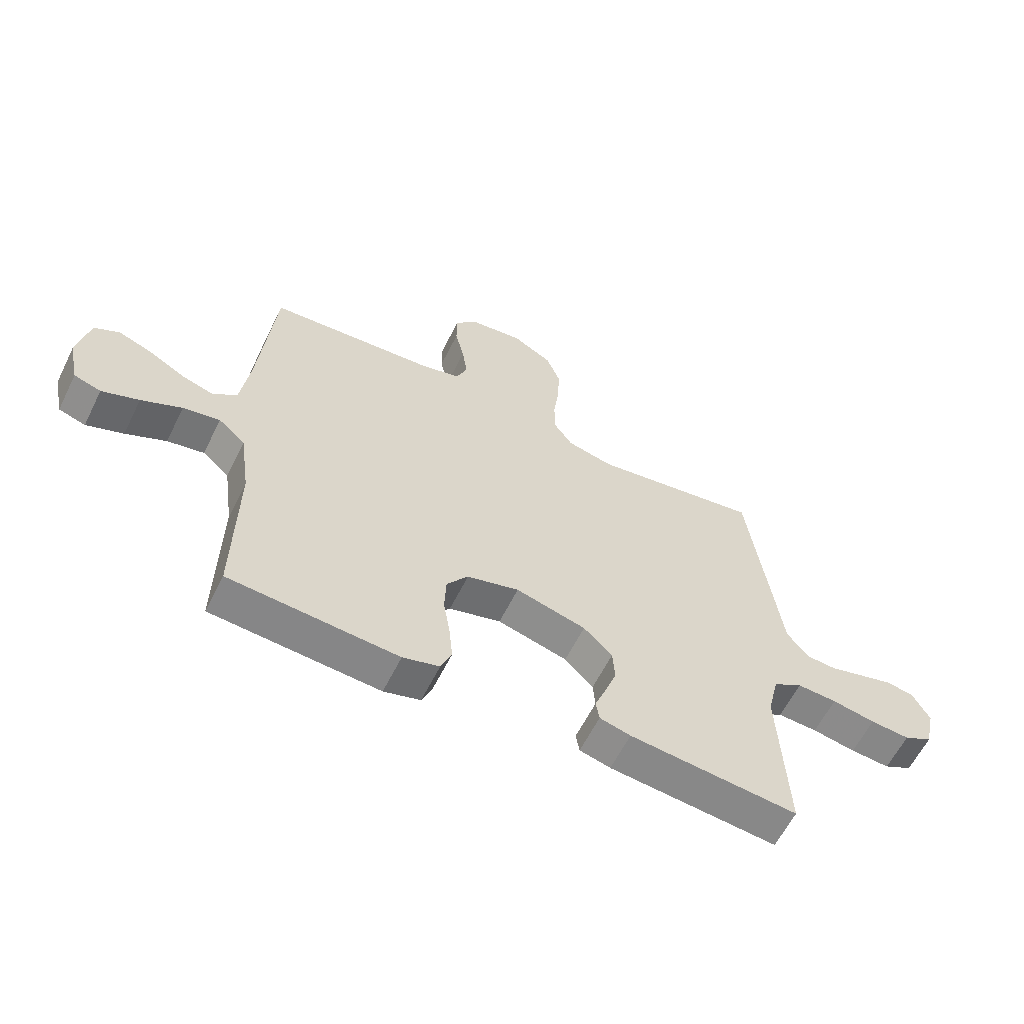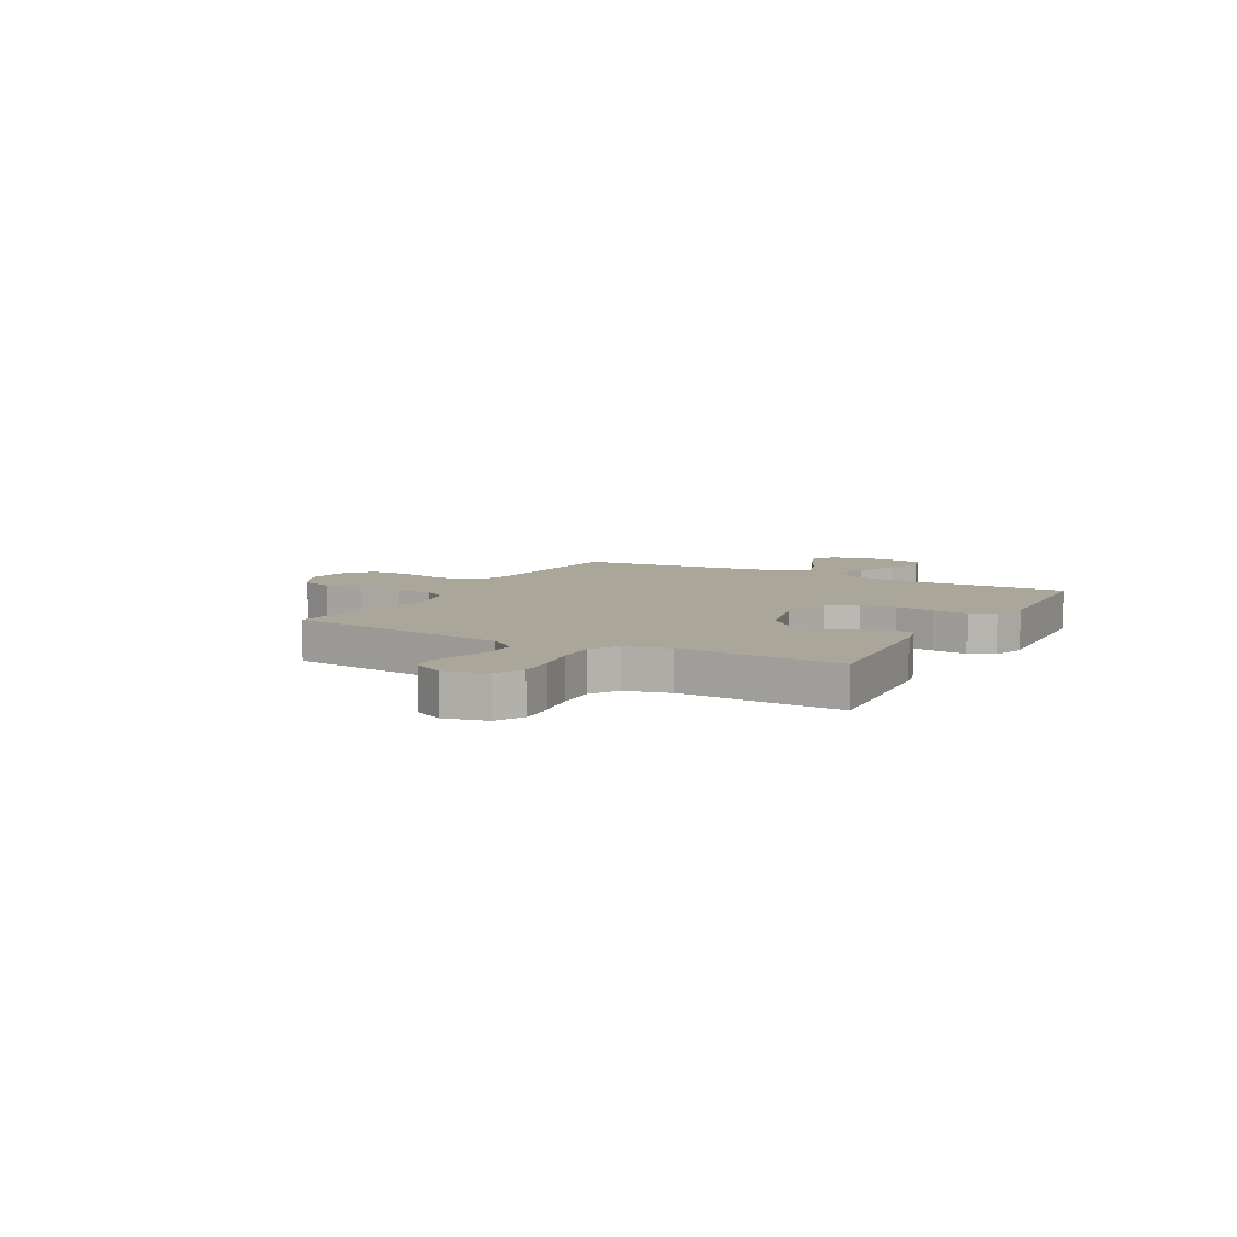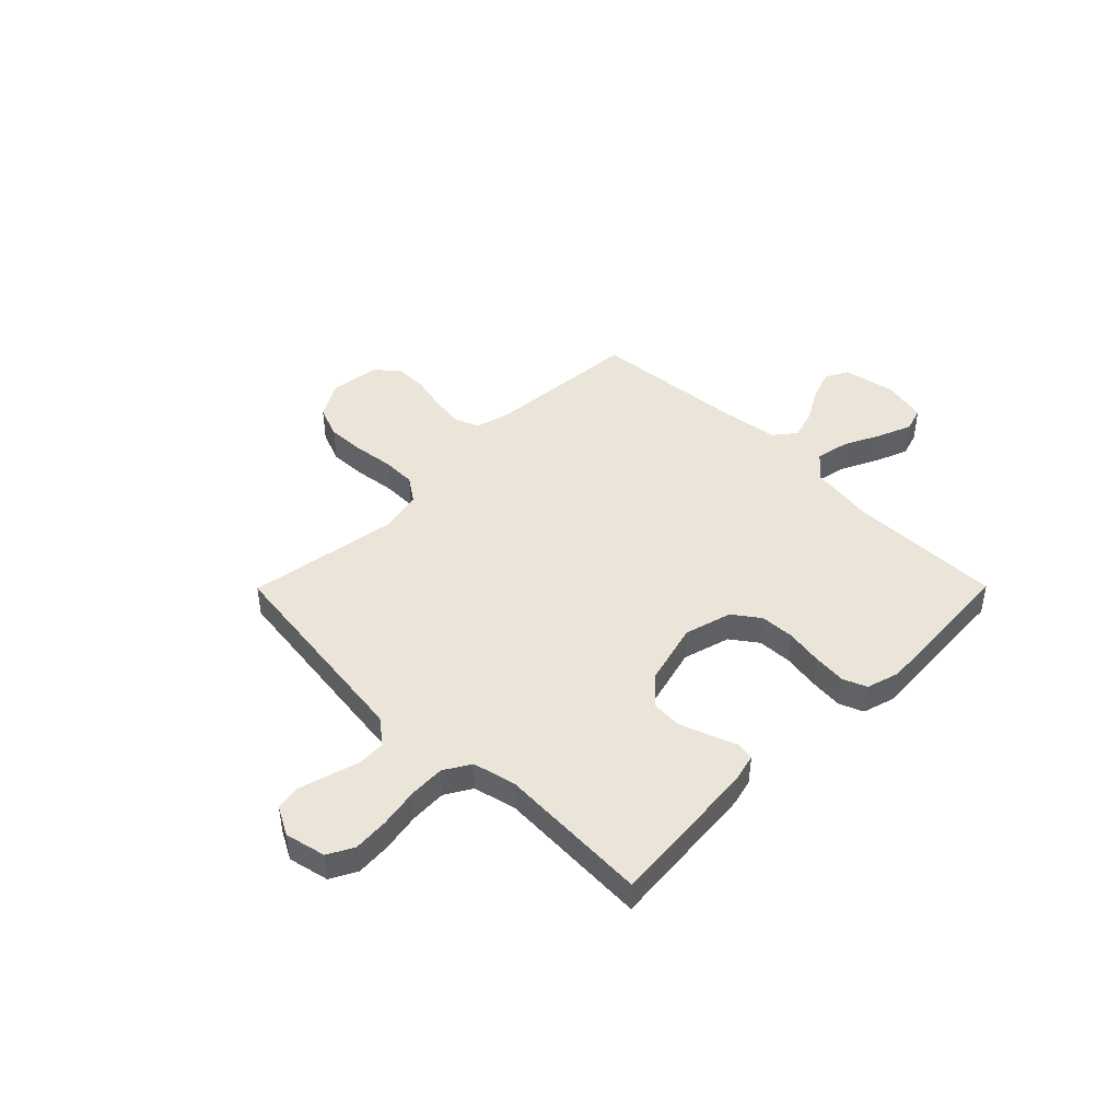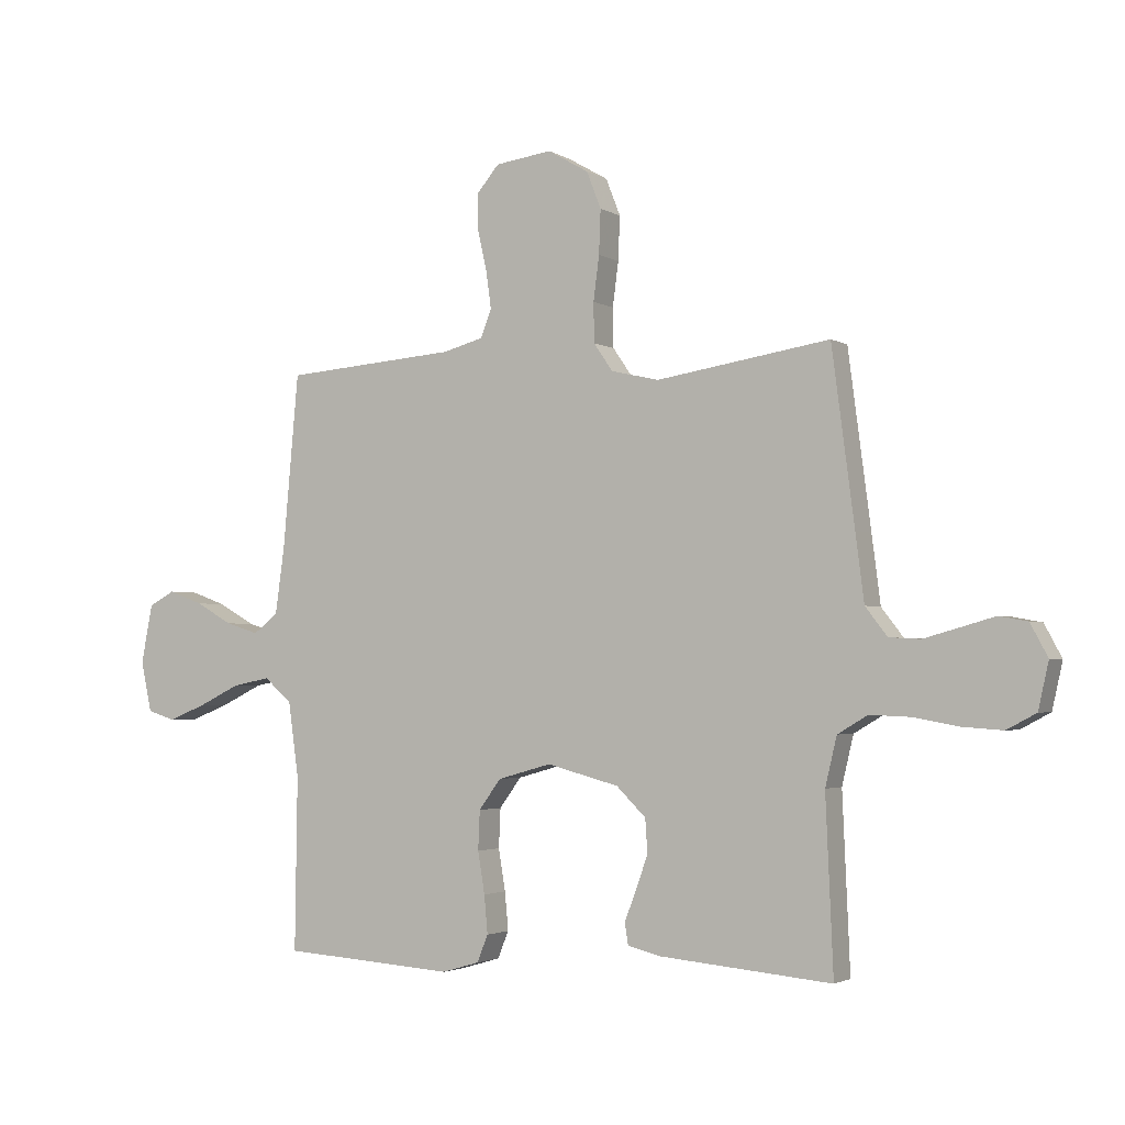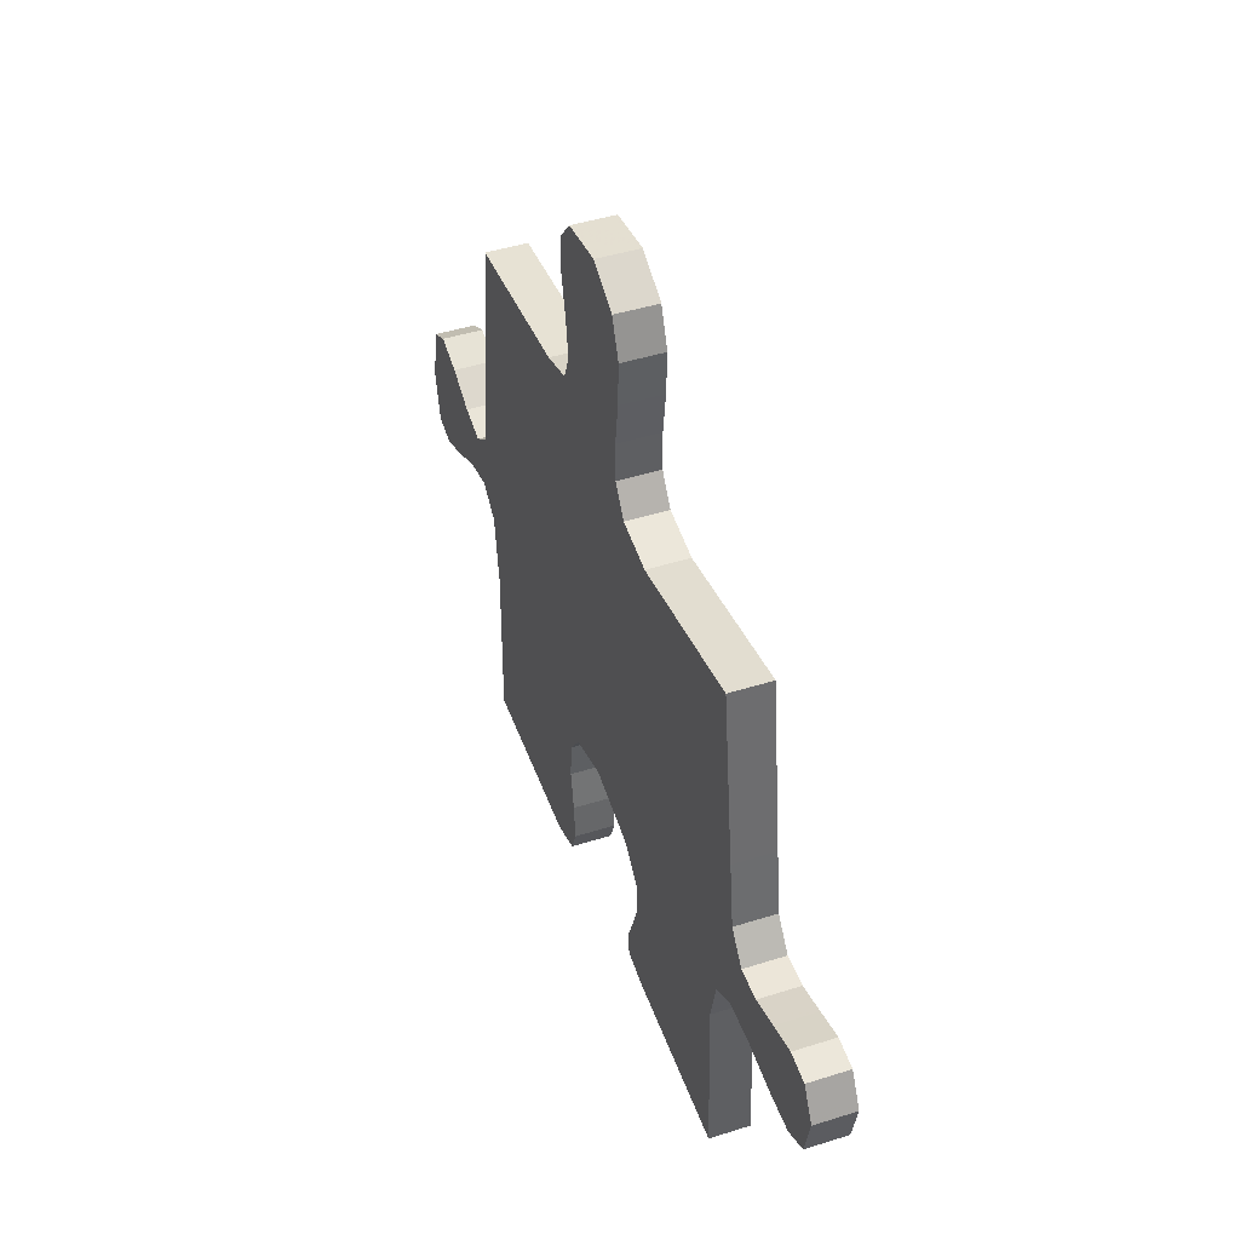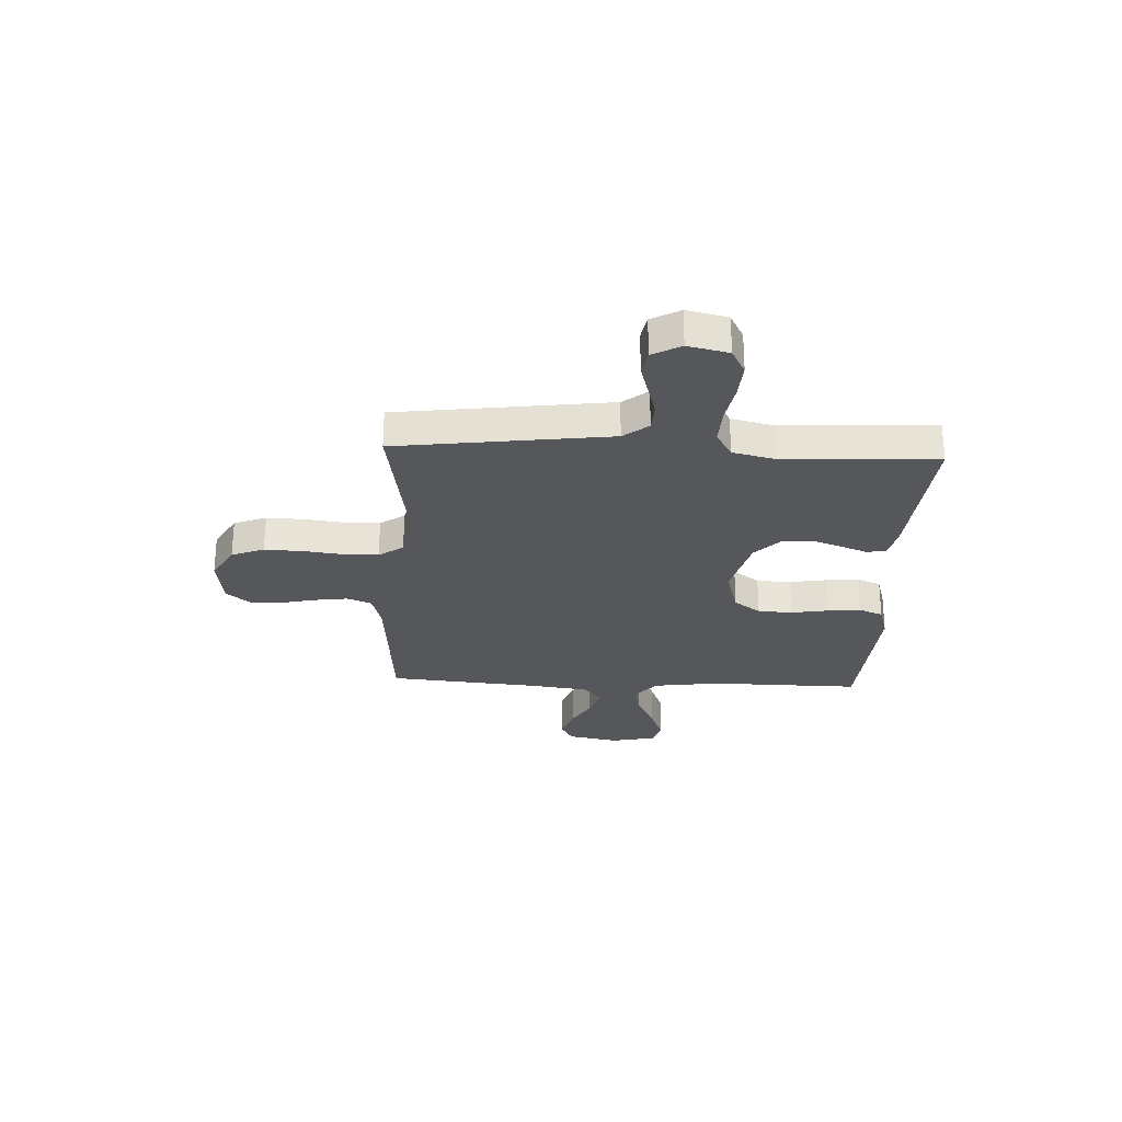
<metadata>
{"format":"obj","ext":"obj","renderer":"f3d","projection":"perspective","resolution":1024,"background":"white","views":[{"elev":-61.0,"azim":-26.4,"up":"+Z"},{"elev":7.8,"azim":118.8,"up":"+Y"},{"elev":45.0,"azim":134.8,"up":"+Y"},{"elev":-2.6,"azim":28.1,"up":"+Z"},{"elev":44.8,"azim":69.8,"up":"+Z"},{"elev":-27.3,"azim":87.4,"up":"+Y"}]}
</metadata>
<code>
v -0.5 0.07 -0.5
v -0.496 0.07 -0.2
v -0.514 0.07 -0.071
v -0.562 0.07 -0.029
v -0.628 0.07 -0.042
v -0.7 0.07 -0.077
v -0.766 0.07 -0.103
v -0.814 0.07 -0.088
v -0.833 0.07 0
v -0.813 0.07 0.102
v -0.768 0.07 0.126
v -0.708 0.07 0.104
v -0.644 0.07 0.068
v -0.586 0.07 0.05
v -0.543 0.07 0.084
v -0.527 0.07 0.2
v -0.5 0.07 0.5
v -0.2 0.07 0.523
v -0.13 0.07 0.542
v -0.111 0.07 0.59
v -0.12 0.07 0.655
v -0.136 0.07 0.725
v -0.136 0.07 0.788
v -0.098 0.07 0.833
v 0 0.07 0.846
v 0.071 0.07 0.805
v 0.096 0.07 0.741
v 0.093 0.07 0.665
v 0.083 0.07 0.588
v 0.084 0.07 0.52
v 0.117 0.07 0.472
v 0.2 0.07 0.453
v 0.5 0.07 0.5
v 0.539 0.07 0.2
v 0.554 0.07 0.083
v 0.592 0.07 0.034
v 0.646 0.07 0.031
v 0.707 0.07 0.048
v 0.767 0.07 0.065
v 0.816 0.07 0.056
v 0.846 0.07 0
v 0.828 0.07 -0.08
v 0.777 0.07 -0.107
v 0.707 0.07 -0.102
v 0.63 0.07 -0.088
v 0.559 0.07 -0.085
v 0.507 0.07 -0.116
v 0.487 0.07 -0.2
v 0.5 0.07 -0.5
v 0.2 0.07 -0.473
v 0.145 0.07 -0.459
v 0.139 0.07 -0.422
v 0.159 0.07 -0.37
v 0.18 0.07 -0.311
v 0.176 0.07 -0.253
v 0.125 0.07 -0.203
v 0 0.07 -0.17
v -0.093 0.07 -0.196
v -0.131 0.07 -0.248
v -0.134 0.07 -0.316
v -0.122 0.07 -0.388
v -0.116 0.07 -0.454
v -0.135 0.07 -0.501
v -0.2 0.07 -0.52
v -0.5 0 -0.5
v -0.496 0 -0.2
v -0.514 0 -0.071
v -0.562 0 -0.029
v -0.628 0 -0.042
v -0.7 0 -0.077
v -0.766 0 -0.103
v -0.814 0 -0.088
v -0.833 0 0
v -0.813 0 0.102
v -0.768 0 0.126
v -0.708 0 0.104
v -0.644 0 0.068
v -0.586 0 0.05
v -0.543 0 0.084
v -0.527 0 0.2
v -0.5 0 0.5
v -0.2 0 0.523
v -0.13 0 0.542
v -0.111 0 0.59
v -0.12 0 0.655
v -0.136 0 0.725
v -0.136 0 0.788
v -0.098 0 0.833
v 0 0 0.846
v 0.071 0 0.805
v 0.096 0 0.741
v 0.093 0 0.665
v 0.083 0 0.588
v 0.084 0 0.52
v 0.117 0 0.472
v 0.2 0 0.453
v 0.5 0 0.5
v 0.539 0 0.2
v 0.554 0 0.083
v 0.592 0 0.034
v 0.646 0 0.031
v 0.707 0 0.048
v 0.767 0 0.065
v 0.816 0 0.056
v 0.846 0 0
v 0.828 0 -0.08
v 0.777 0 -0.107
v 0.707 0 -0.102
v 0.63 0 -0.088
v 0.559 0 -0.085
v 0.507 0 -0.116
v 0.487 0 -0.2
v 0.5 0 -0.5
v 0.2 0 -0.473
v 0.145 0 -0.459
v 0.139 0 -0.422
v 0.159 0 -0.37
v 0.18 0 -0.311
v 0.176 0 -0.253
v 0.125 0 -0.203
v 0 0 -0.17
v -0.093 0 -0.196
v -0.131 0 -0.248
v -0.134 0 -0.316
v -0.122 0 -0.388
v -0.116 0 -0.454
v -0.135 0 -0.501
v -0.2 0 -0.52
f 64 1 2
f 63 64 2
f 62 63 2
f 61 62 2
f 60 61 2
f 59 60 2 3
f 58 59 3 4
f 57 58 4
f 51 52 53
f 50 51 53
f 49 50 53
f 48 49 53
f 47 48 53 54
f 43 44 45
f 42 43 45
f 41 42 45
f 40 41 45
f 39 40 45
f 38 39 45
f 37 38 45 46
f 36 37 46 47
f 32 33 34 35
f 35 36 47
f 32 35 47
f 31 32 47
f 27 28 29
f 26 27 29
f 25 26 29
f 24 25 29
f 23 24 29
f 22 23 29
f 21 22 29
f 20 21 29 30
f 30 31 47
f 20 30 47
f 19 20 47
f 16 17 18
f 18 19 47
f 16 18 47
f 15 16 47
f 11 12 13
f 10 11 13
f 9 10 13
f 8 9 13
f 7 8 13
f 6 7 13
f 5 6 13
f 4 5 13 14
f 14 15 47
f 4 14 47
f 57 4 47
f 47 54 55
f 47 55 56
f 47 56 57
f 66 65 128
f 66 128 127
f 66 127 126
f 66 126 125
f 66 125 124
f 67 66 124 123
f 68 67 123 122
f 68 122 121
f 117 116 115
f 117 115 114
f 117 114 113
f 117 113 112
f 118 117 112 111
f 109 108 107
f 109 107 106
f 109 106 105
f 109 105 104
f 109 104 103
f 109 103 102
f 110 109 102 101
f 111 110 101 100
f 99 98 97 96
f 111 100 99
f 111 99 96
f 111 96 95
f 93 92 91
f 93 91 90
f 93 90 89
f 93 89 88
f 93 88 87
f 93 87 86
f 93 86 85
f 94 93 85 84
f 111 95 94
f 111 94 84
f 111 84 83
f 82 81 80
f 111 83 82
f 111 82 80
f 111 80 79
f 77 76 75
f 77 75 74
f 77 74 73
f 77 73 72
f 77 72 71
f 77 71 70
f 77 70 69
f 78 77 69 68
f 111 79 78
f 111 78 68
f 111 68 121
f 119 118 111
f 120 119 111
f 121 120 111
f 1 65 66 2
f 2 66 67 3
f 3 67 68 4
f 4 68 69 5
f 5 69 70 6
f 6 70 71 7
f 7 71 72 8
f 8 72 73 9
f 9 73 74 10
f 10 74 75 11
f 11 75 76 12
f 12 76 77 13
f 13 77 78 14
f 14 78 79 15
f 15 79 80 16
f 16 80 81 17
f 17 81 82 18
f 18 82 83 19
f 19 83 84 20
f 20 84 85 21
f 21 85 86 22
f 22 86 87 23
f 23 87 88 24
f 24 88 89 25
f 25 89 90 26
f 26 90 91 27
f 27 91 92 28
f 28 92 93 29
f 29 93 94 30
f 30 94 95 31
f 31 95 96 32
f 32 96 97 33
f 33 97 98 34
f 34 98 99 35
f 35 99 100 36
f 36 100 101 37
f 37 101 102 38
f 38 102 103 39
f 39 103 104 40
f 40 104 105 41
f 41 105 106 42
f 42 106 107 43
f 43 107 108 44
f 44 108 109 45
f 45 109 110 46
f 46 110 111 47
f 47 111 112 48
f 48 112 113 49
f 49 113 114 50
f 50 114 115 51
f 51 115 116 52
f 52 116 117 53
f 53 117 118 54
f 54 118 119 55
f 55 119 120 56
f 56 120 121 57
f 57 121 122 58
f 58 122 123 59
f 59 123 124 60
f 60 124 125 61
f 61 125 126 62
f 62 126 127 63
f 63 127 128 64
f 64 128 65 1

</code>
